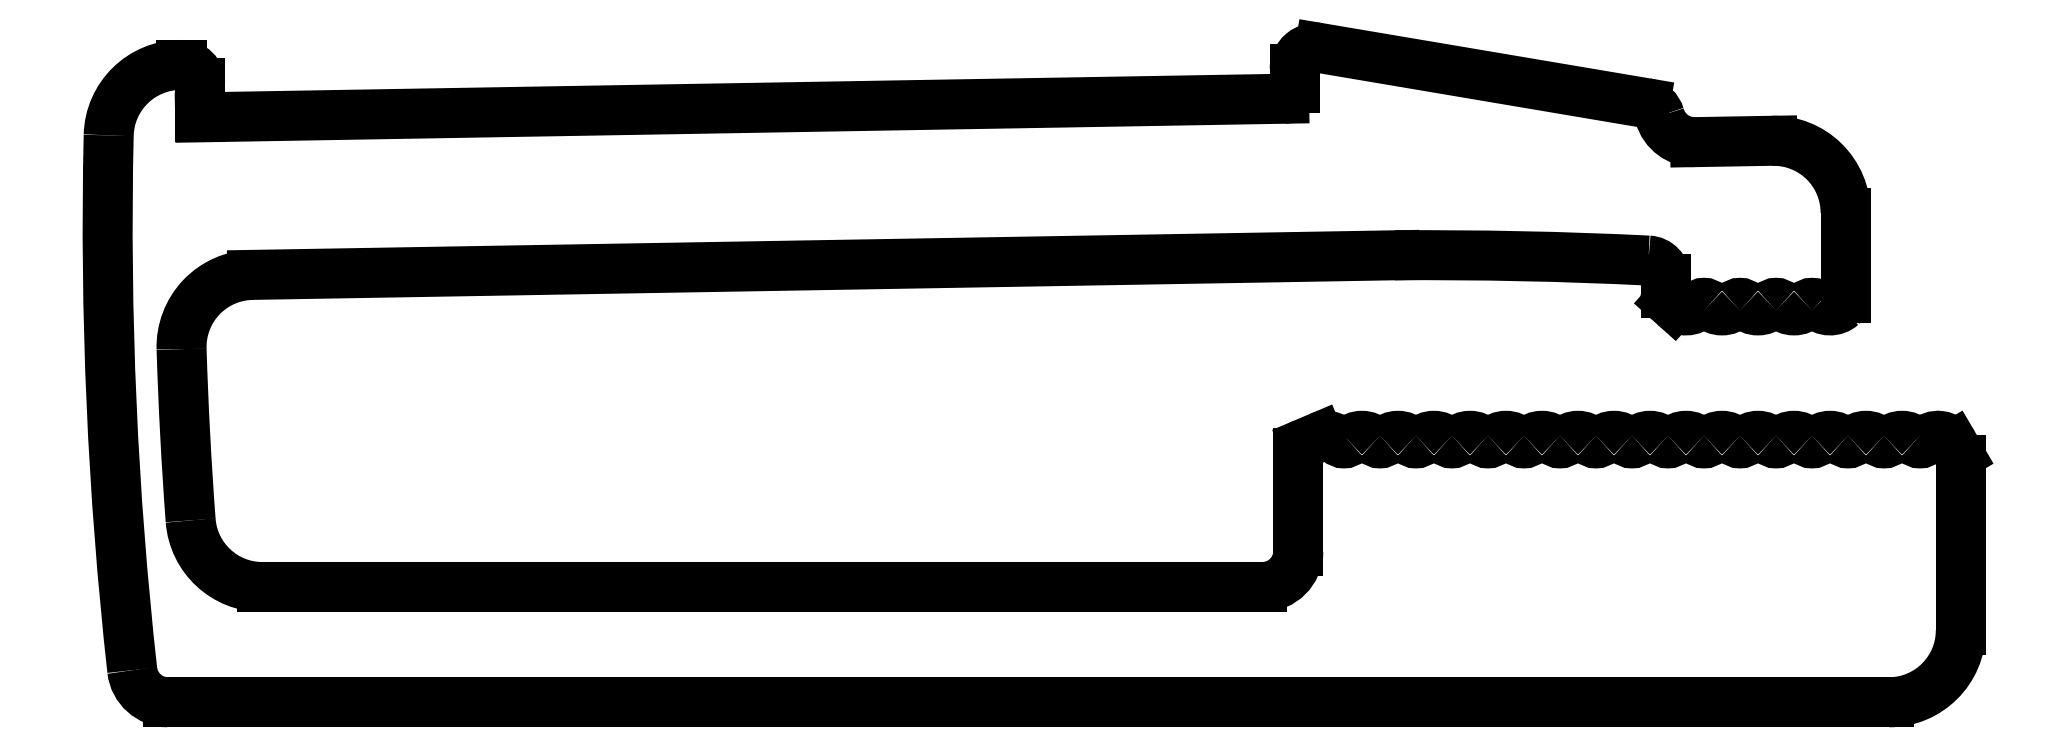
<metadata>
{"format":"dxf","ext":"dxf","renderer":"ezdxf+matplotlib","layout":"modelspace","background":"white","min_lineweight":24,"dpi":150}
</metadata>
<code>
0
SECTION
2
ENTITIES
0
LINE
8
0
10
651
20
526.4
30
0
11
650.6
21
526.2
31
0
0
ARC
8
0
10
650.7
20
525.9
30
0
40
0.3
50
113
51
180
0
ARC
8
0
10
651.2
20
525.9
30
0
40
0.5
50
44.42
51
113
0
LINE
8
0
10
650.4
20
525.9
30
0
11
650.4
21
523.2
31
0
0
ARC
8
0
10
651.7
20
526.4
30
0
40
0.2
50
224.4
51
315.6
0
ARC
8
0
10
649.4
20
523.2
30
0
40
1
50
270
51
0
0
ARC
8
0
10
652.2
20
525.9
30
0
40
0.5
50
44.42
51
135.6
0
LINE
8
0
10
621.7
20
522.2
30
0
11
649.4
21
522.2
31
0
0
ARC
8
0
10
652.7
20
526.4
30
0
40
0.2
50
224.4
51
315.6
0
ARC
8
0
10
621.7
20
524.2
30
0
40
2
50
184.3
51
270
0
ARC
8
0
10
653.2
20
525.9
30
0
40
0.5
50
44.42
51
135.6
0
ARC
8
0
10
728.9
20
532.2
30
0
40
109.5
50
181.8
51
184.3
0
ARC
8
0
10
653.7
20
526.4
30
0
40
0.2
50
224.4
51
315.6
0
ARC
8
0
10
621.4
20
528.9
30
0
40
2
50
90.98
51
181.8
0
ARC
8
0
10
654.2
20
525.9
30
0
40
0.5
50
44.42
51
135.6
0
LINE
8
0
10
621.4
20
530.9
30
0
11
653.1
21
531.4
31
0
0
ARC
8
0
10
654.7
20
526.4
30
0
40
0.2
50
224.4
51
315.6
0
ARC
8
0
10
654
20
405.2
30
0
40
126.2
50
87.21
51
90.41
0
ARC
8
0
10
655.2
20
525.9
30
0
40
0.5
50
44.42
51
135.6
0
ARC
8
0
10
660.1
20
530.8
30
0
40
0.5
50
0
51
87.21
0
ARC
8
0
10
655.7
20
526.4
30
0
40
0.2
50
224.4
51
315.6
0
LINE
8
0
10
660.6
20
530.8
30
0
11
660.6
21
530.4
31
0
0
ARC
8
0
10
656.2
20
525.9
30
0
40
0.5
50
44.42
51
135.6
0
ARC
8
0
10
660.9
20
530.4
30
0
40
0.3
50
180
51
228
0
ARC
8
0
10
656.7
20
526.4
30
0
40
0.2
50
224.4
51
315.6
0
LINE
8
0
10
660.9
20
530
30
0
11
660.7
21
530.1
31
0
0
ARC
8
0
10
657.2
20
525.9
30
0
40
0.5
50
44.42
51
135.6
0
ARC
8
0
10
661.2
20
530.4
30
0
40
0.5
50
228
51
315.6
0
ARC
8
0
10
657.7
20
526.4
30
0
40
0.2
50
224.4
51
315.6
0
ARC
8
0
10
661.7
20
529.9
30
0
40
0.2
50
44.42
51
135.6
0
ARC
8
0
10
658.2
20
525.9
30
0
40
0.5
50
44.42
51
135.6
0
ARC
8
0
10
662.2
20
530.4
30
0
40
0.5
50
224.4
51
315.6
0
ARC
8
0
10
658.7
20
526.4
30
0
40
0.2
50
224.4
51
315.6
0
ARC
8
0
10
662.7
20
529.9
30
0
40
0.2
50
44.42
51
135.6
0
ARC
8
0
10
659.2
20
525.9
30
0
40
0.5
50
44.42
51
135.6
0
ARC
8
0
10
663.2
20
530.4
30
0
40
0.5
50
224.4
51
315.6
0
ARC
8
0
10
659.7
20
526.4
30
0
40
0.2
50
224.4
51
315.6
0
ARC
8
0
10
663.7
20
529.9
30
0
40
0.2
50
44.42
51
135.6
0
ARC
8
0
10
660.2
20
525.9
30
0
40
0.5
50
44.42
51
135.6
0
ARC
8
0
10
664.2
20
530.4
30
0
40
0.5
50
224.4
51
315.6
0
ARC
8
0
10
660.7
20
526.4
30
0
40
0.2
50
224.4
51
315.6
0
ARC
8
0
10
664.7
20
529.9
30
0
40
0.2
50
44.42
51
135.6
0
ARC
8
0
10
661.2
20
525.9
30
0
40
0.5
50
44.42
51
135.6
0
ARC
8
0
10
665.2
20
530.4
30
0
40
0.5
50
224.4
51
311.9
0
ARC
8
0
10
661.7
20
526.4
30
0
40
0.2
50
224.4
51
315.6
0
ARC
8
0
10
665.3
20
530.2
30
0
40
0.3
50
311.9
51
0
0
ARC
8
0
10
662.2
20
525.9
30
0
40
0.5
50
44.42
51
135.6
0
LINE
8
0
10
665.6
20
532.6
30
0
11
665.6
21
530.2
31
0
0
ARC
8
0
10
662.7
20
526.4
30
0
40
0.2
50
224.4
51
315.6
0
ARC
8
0
10
663.6
20
532.6
30
0
40
2
50
0
51
90.98
0
ARC
8
0
10
663.2
20
525.9
30
0
40
0.5
50
44.42
51
135.6
0
LINE
8
0
10
661.4
20
534.6
30
0
11
663.6
21
534.6
31
0
0
ARC
8
0
10
663.7
20
526.4
30
0
40
0.2
50
224.4
51
315.6
0
ARC
8
0
10
661.4
20
535.6
30
0
40
1
50
195.7
51
271
0
ARC
8
0
10
664.2
20
525.9
30
0
40
0.5
50
44.42
51
135.6
0
ARC
8
0
10
660
20
535.2
30
0
40
0.5
50
15.72
51
80.41
0
ARC
8
0
10
664.7
20
526.4
30
0
40
0.2
50
224.4
51
315.6
0
LINE
8
0
10
660.1
20
535.6
30
0
11
651
21
537.2
31
0
0
ARC
8
0
10
665.2
20
525.9
30
0
40
0.5
50
44.42
51
135.6
0
ARC
8
0
10
650.9
20
536.6
30
0
40
0.6
50
80.41
51
180
0
ARC
8
0
10
665.7
20
526.4
30
0
40
0.2
50
224.4
51
315.6
0
LINE
8
0
10
650.3
20
536.6
30
0
11
650.3
21
536.1
31
0
0
ARC
8
0
10
666.2
20
525.9
30
0
40
0.5
50
44.42
51
135.6
0
ARC
8
0
10
650
20
536.1
30
0
40
0.3
50
271
51
0
0
ARC
8
0
10
666.7
20
526.4
30
0
40
0.2
50
224.4
51
315.6
0
LINE
8
0
10
619.9
20
535.2
30
0
11
650
21
535.8
31
0
0
ARC
8
0
10
667.2
20
525.9
30
0
40
0.5
50
44.42
51
135.6
0
LINE
8
0
10
619.9
20
536.2
30
0
11
619.9
21
535.2
31
0
0
ARC
8
0
10
667.7
20
526.4
30
0
40
0.2
50
224.4
51
315.6
0
ARC
8
0
10
619.4
20
536.2
30
0
40
0.5
50
0
51
90
0
ARC
8
0
10
668.2
20
525.9
30
0
40
0.5
50
30.28
51
135.6
0
LINE
8
0
10
619.4
20
536.7
30
0
11
619.4
21
536.7
31
0
0
LINE
8
0
10
668.6
20
526.2
30
0
11
668.8
21
525.9
31
0
0
ARC
8
0
10
619.4
20
534.7
30
0
40
2
50
90
51
178.7
0
ARC
8
0
10
668.5
20
525.7
30
0
40
0.3
50
0
51
30.28
0
ARC
8
0
10
728.9
20
532.2
30
0
40
111.5
50
178.7
51
186.3
0
LINE
8
0
10
668.8
20
525.7
30
0
11
668.8
21
521
31
0
0
ARC
8
0
10
619
20
520
30
0
40
1
50
186.3
51
270
0
ARC
8
0
10
666.8
20
521
30
0
40
2
50
270
51
0
0
LINE
8
0
10
619
20
519
30
0
11
666.8
21
519
31
0
0
ENDSEC
0
EOF

</code>
